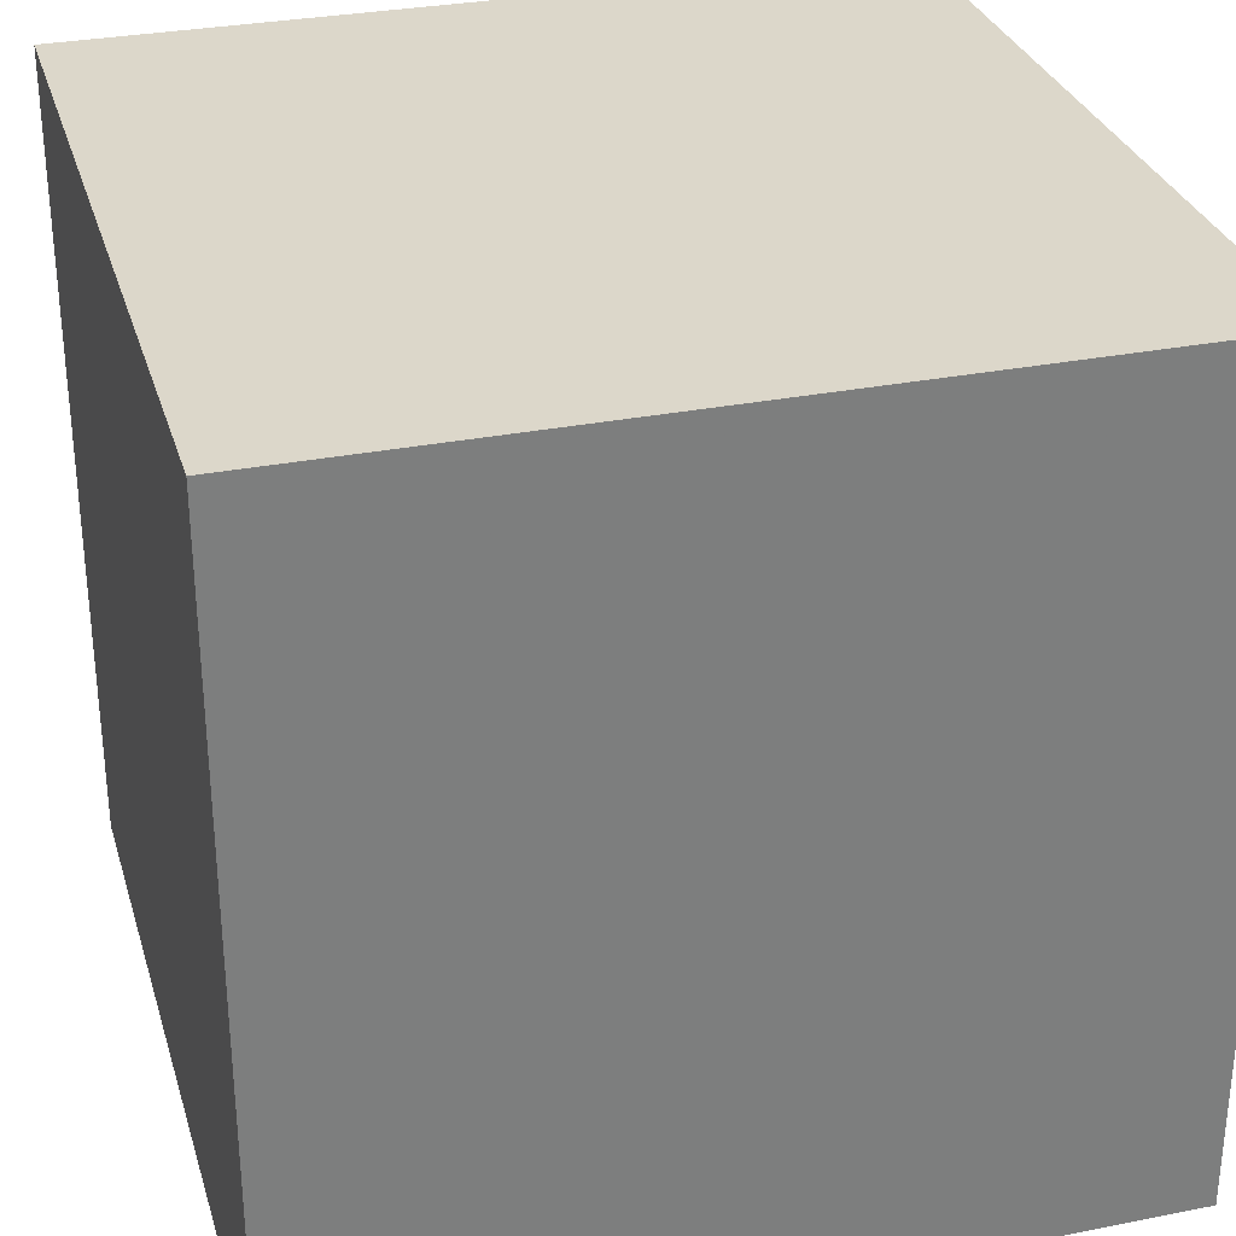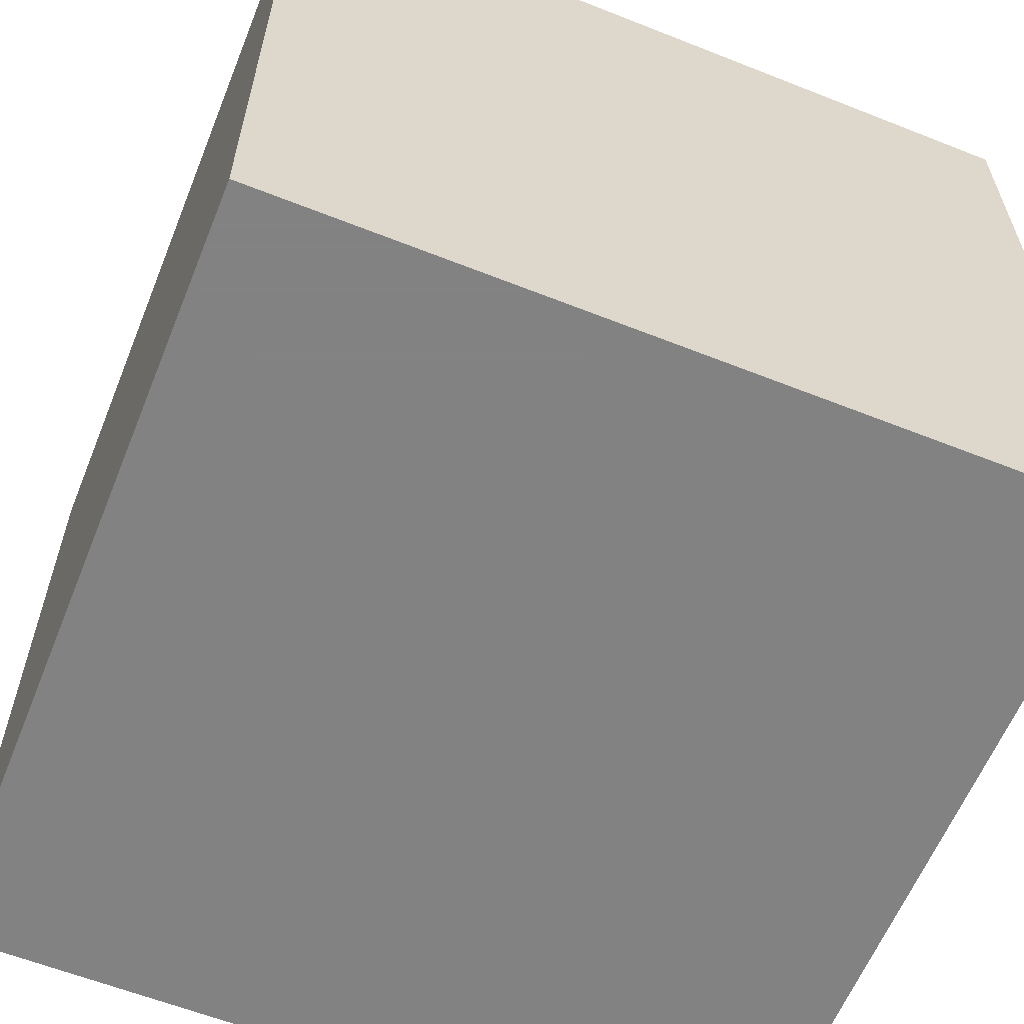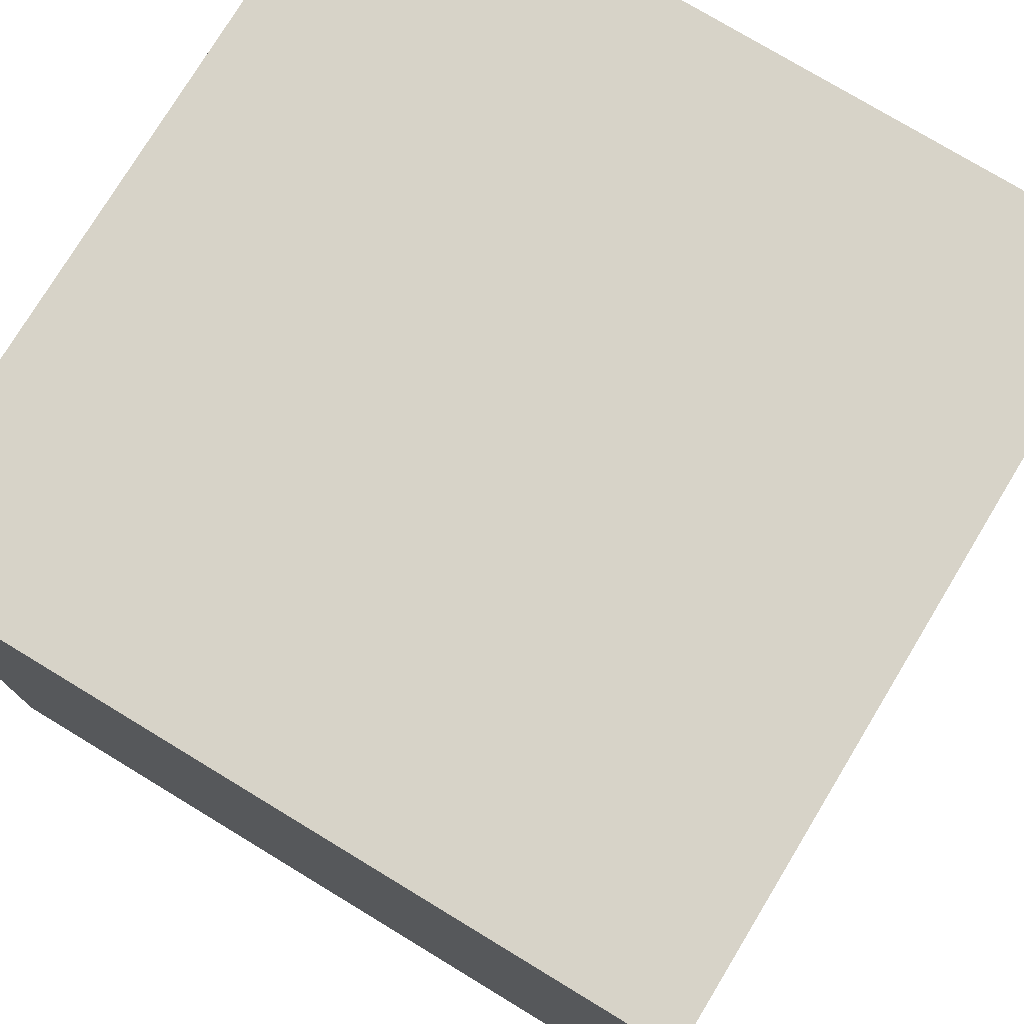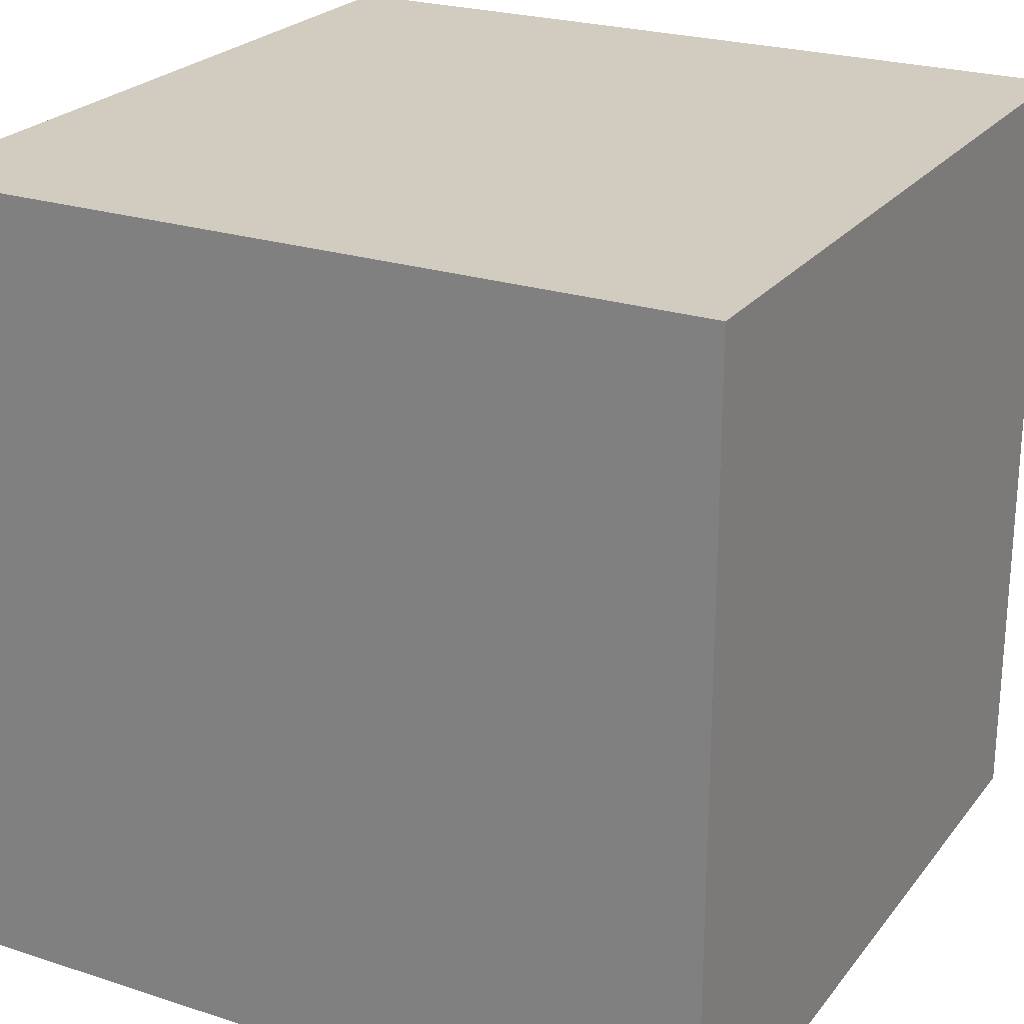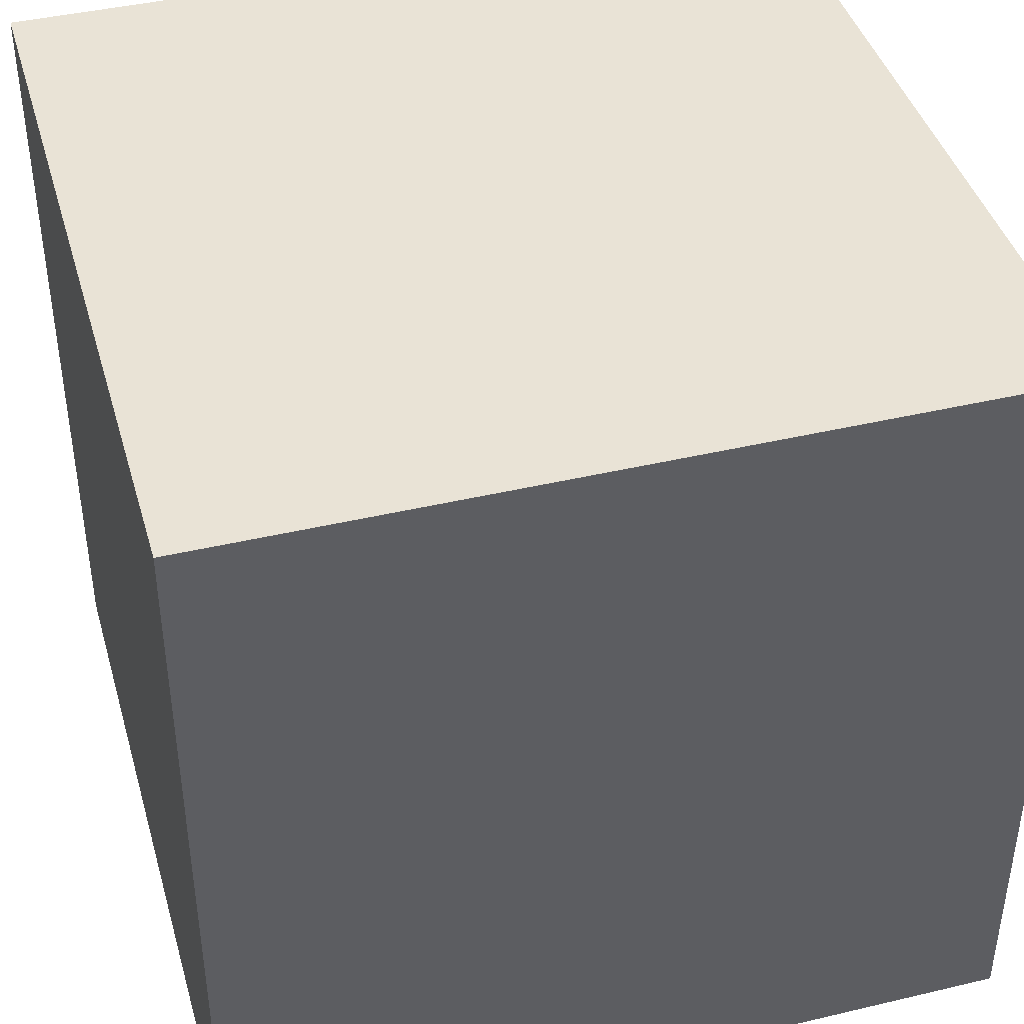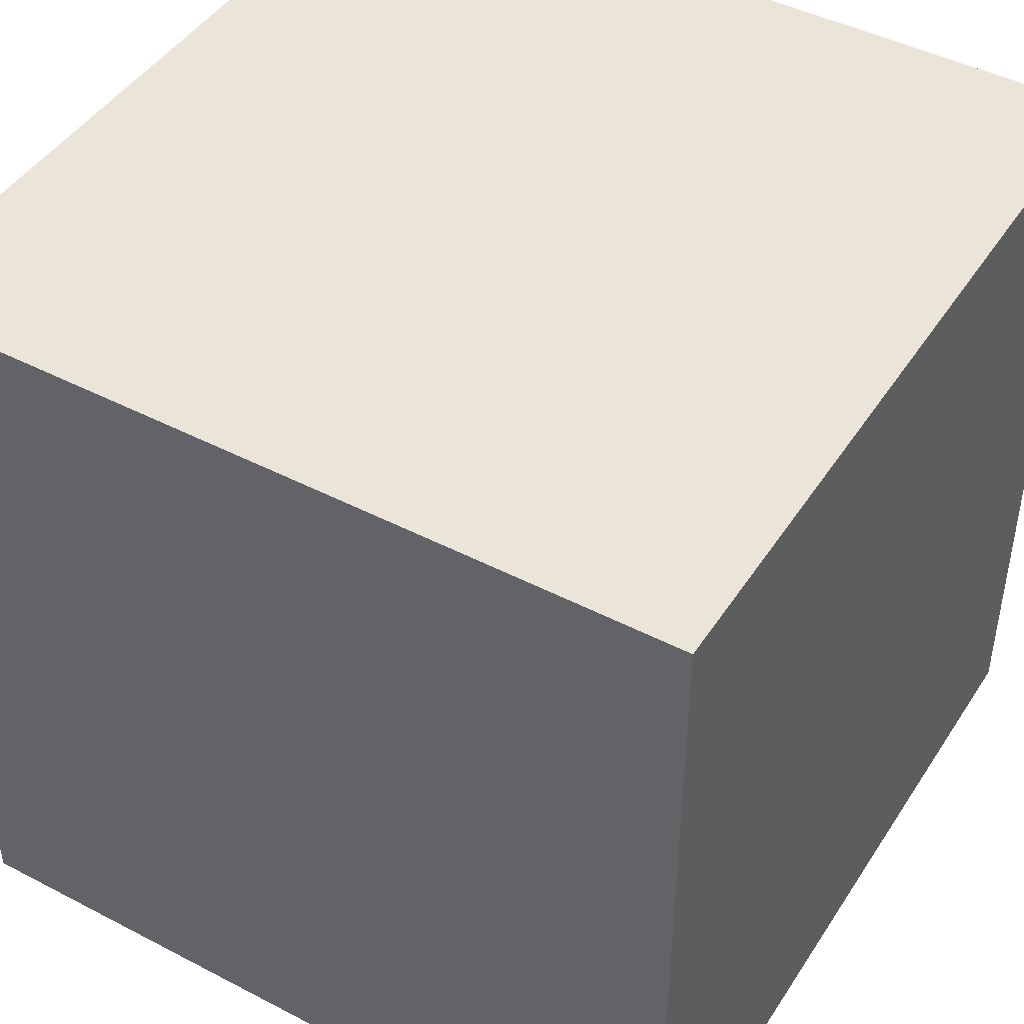
<metadata>
{"format":"obj","ext":"obj","renderer":"f3d","projection":"perspective","resolution":1024,"background":"white","views":[{"elev":30.8,"azim":-105.8,"up":"+Y"},{"elev":-60.9,"azim":-112.0,"up":"+Y"},{"elev":76.6,"azim":121.2,"up":"+Z"},{"elev":24.0,"azim":28.3,"up":"+Z"},{"elev":42.2,"azim":164.2,"up":"+Z"},{"elev":45.2,"azim":-149.0,"up":"+Z"}]}
</metadata>
<code>
v 0.5 -0.5 -0.5
v 0.5 -0.5 0.5
v -0.5 -0.5 0.5
v -0.5 -0.5 -0.5
v 0.5 0.5 -0.5
v 0.5 0.5 0.5
v -0.5 0.5 0.5
v -0.5 0.5 -0.5
f 1 2 3 4
f 5 8 7 6
f 1 5 6 2
f 2 6 7 3
f 3 7 8 4
f 5 1 4 8

</code>
